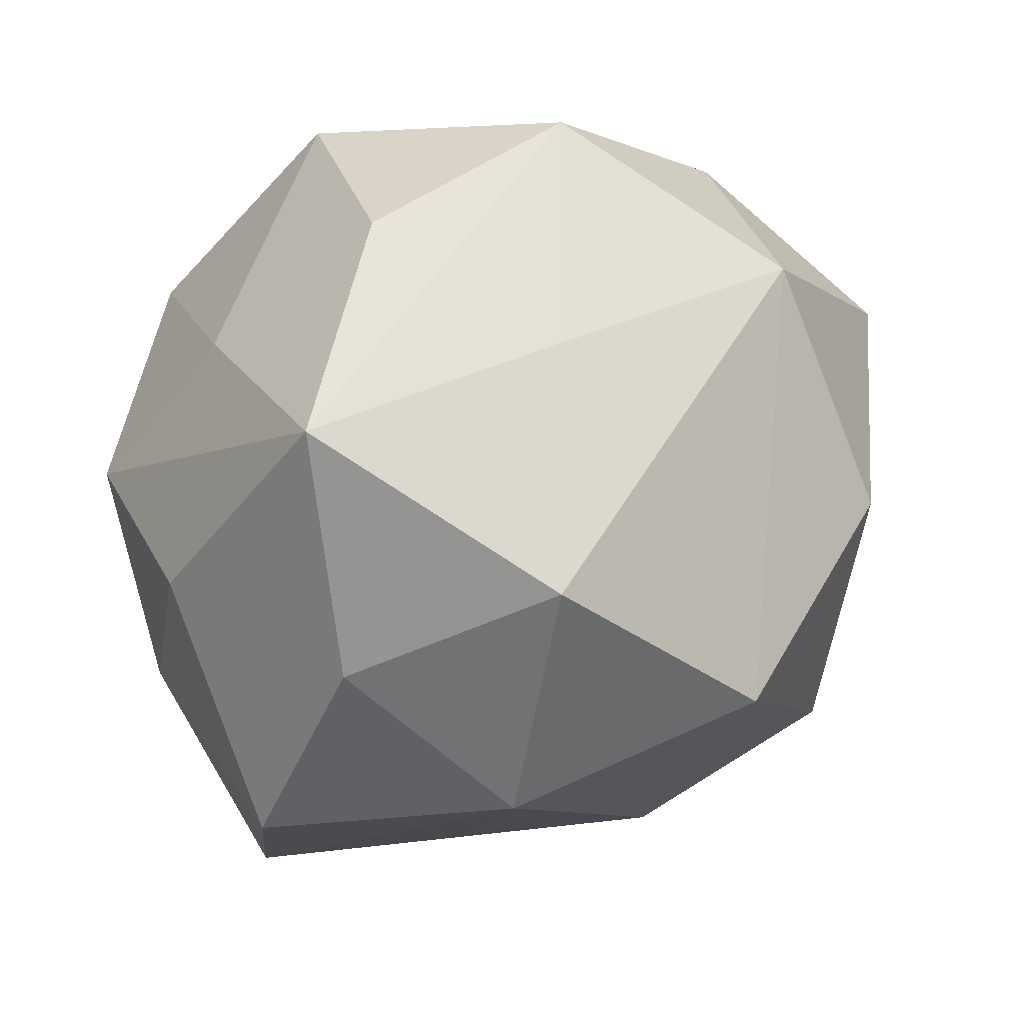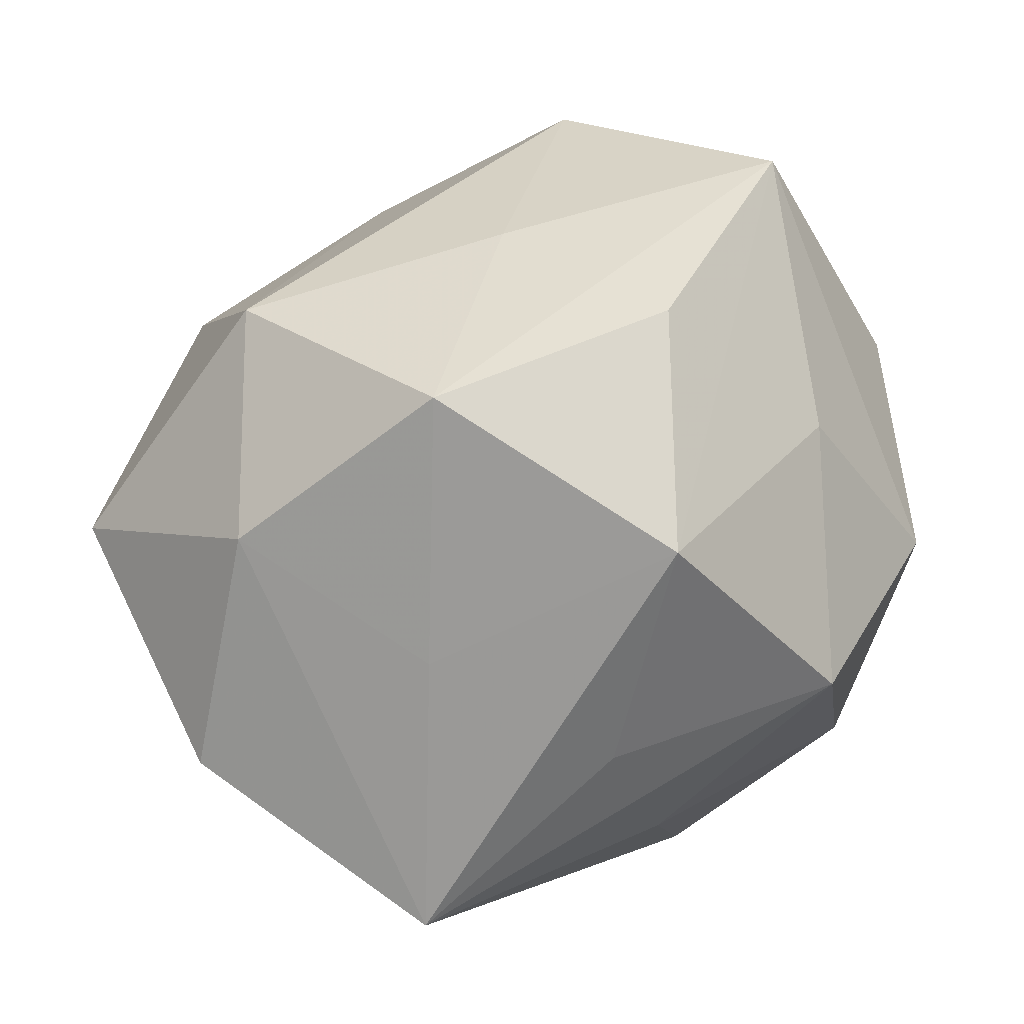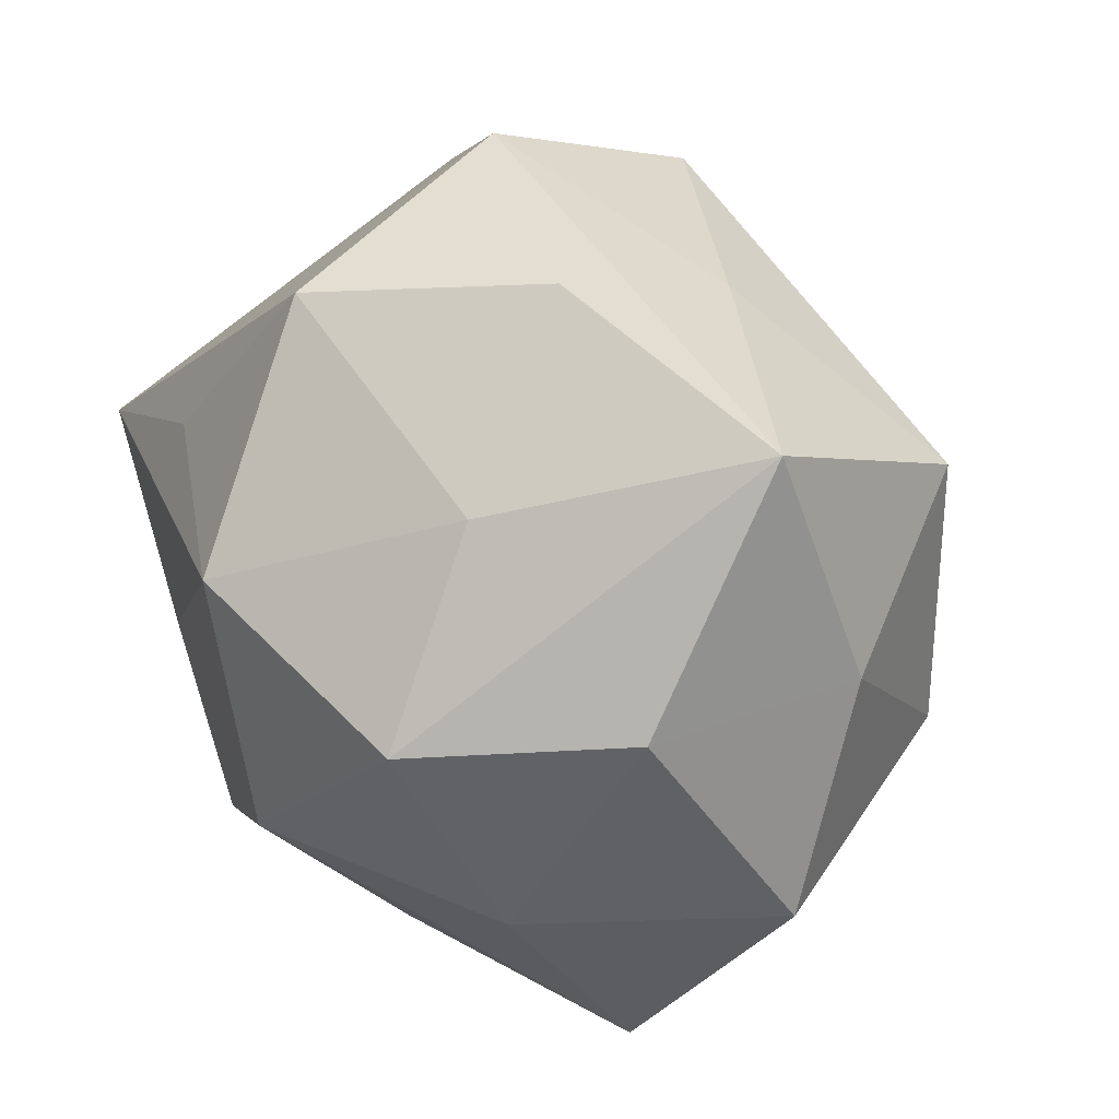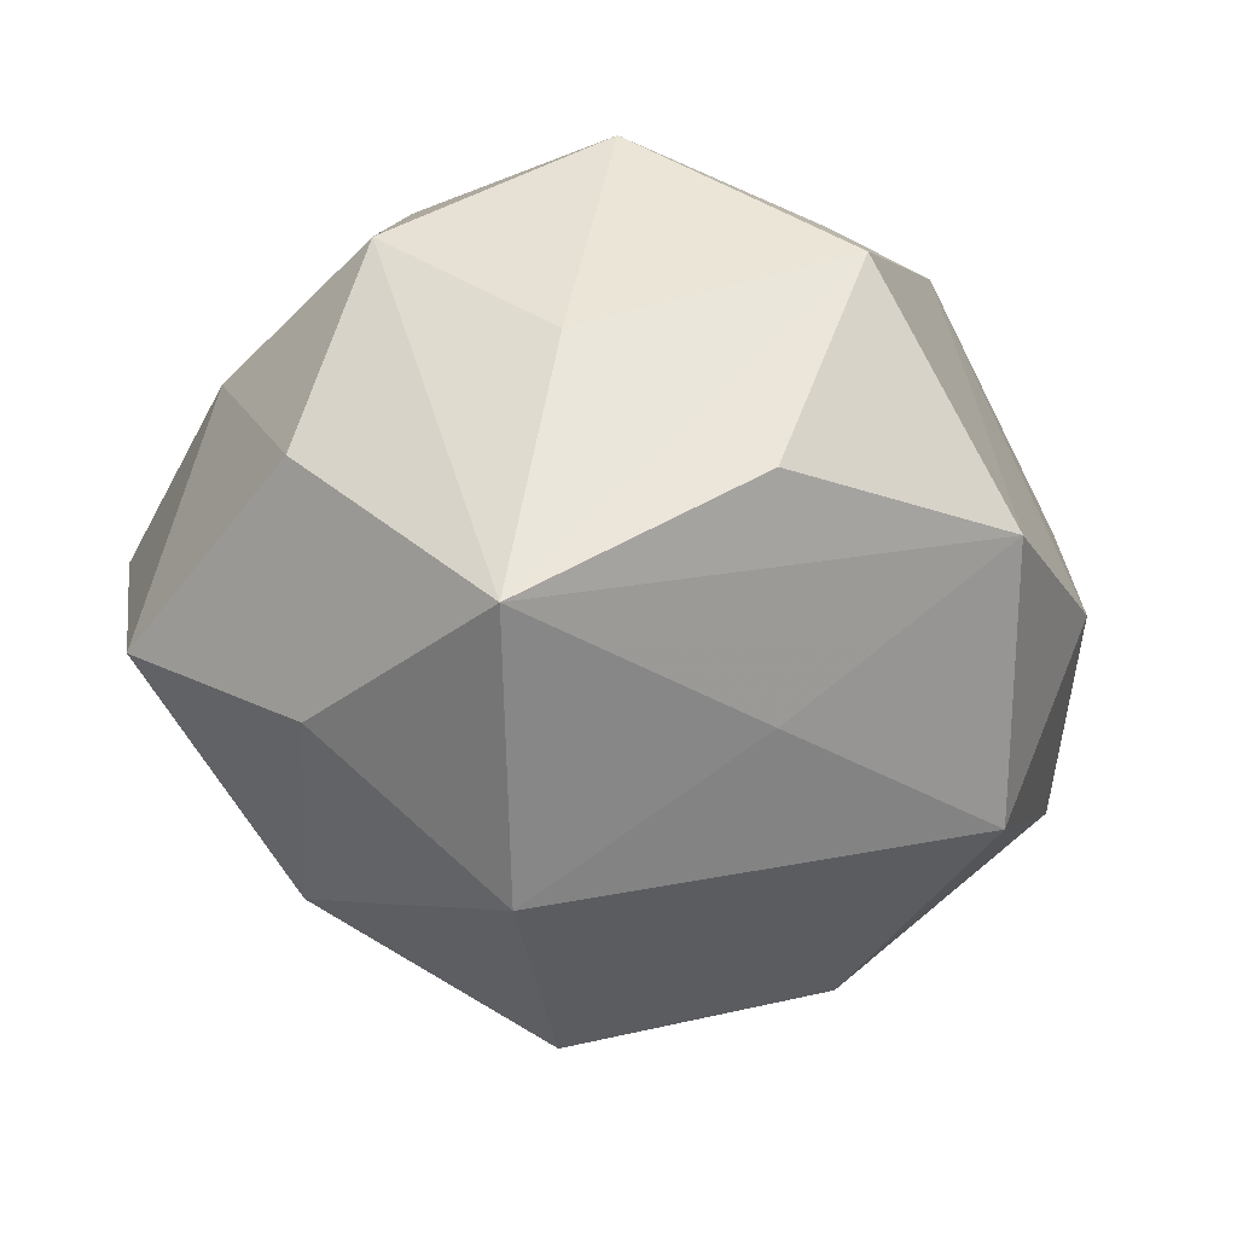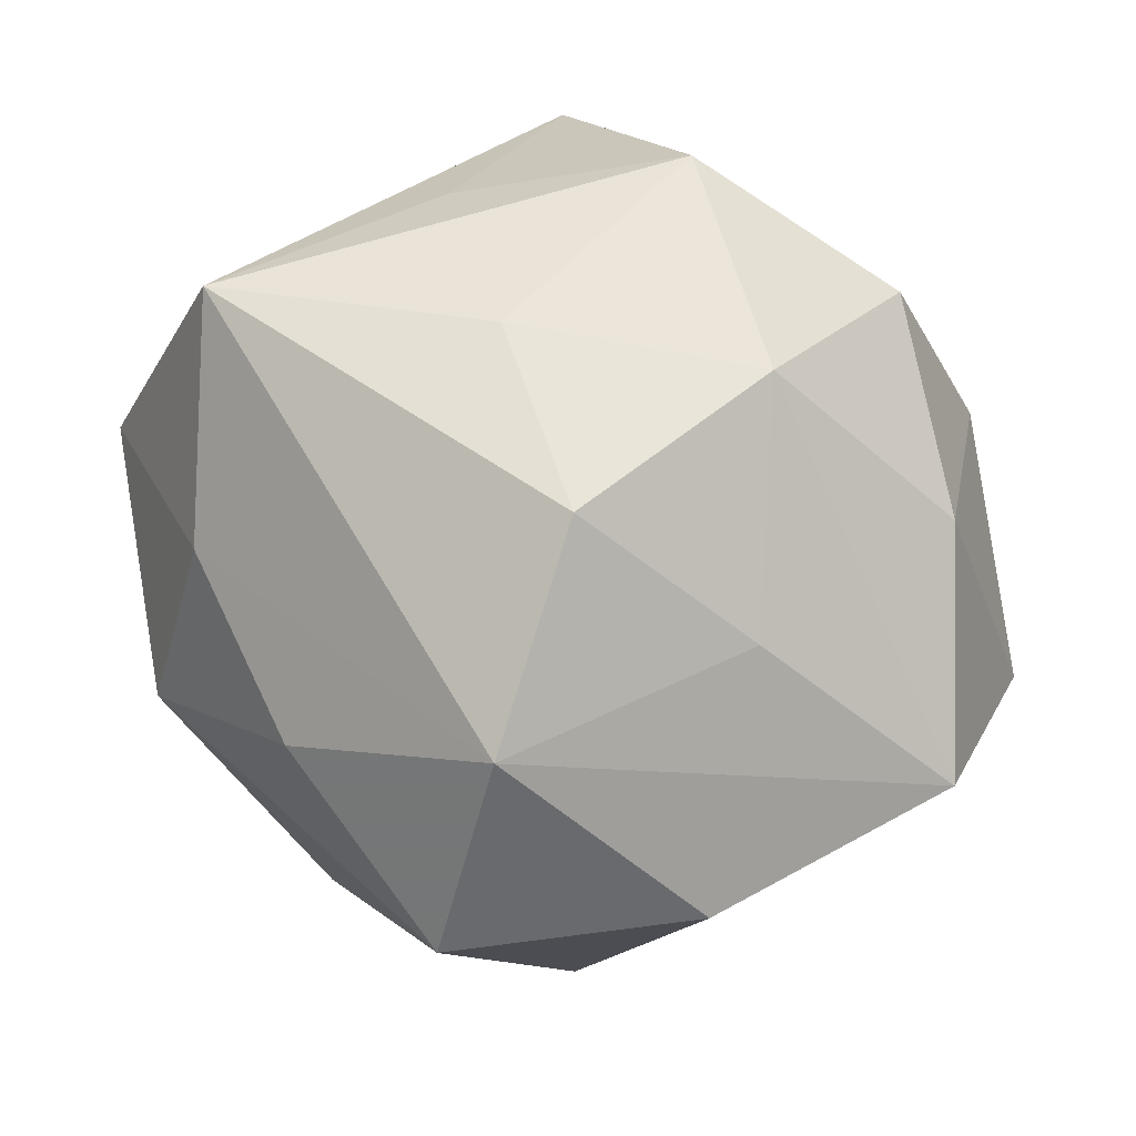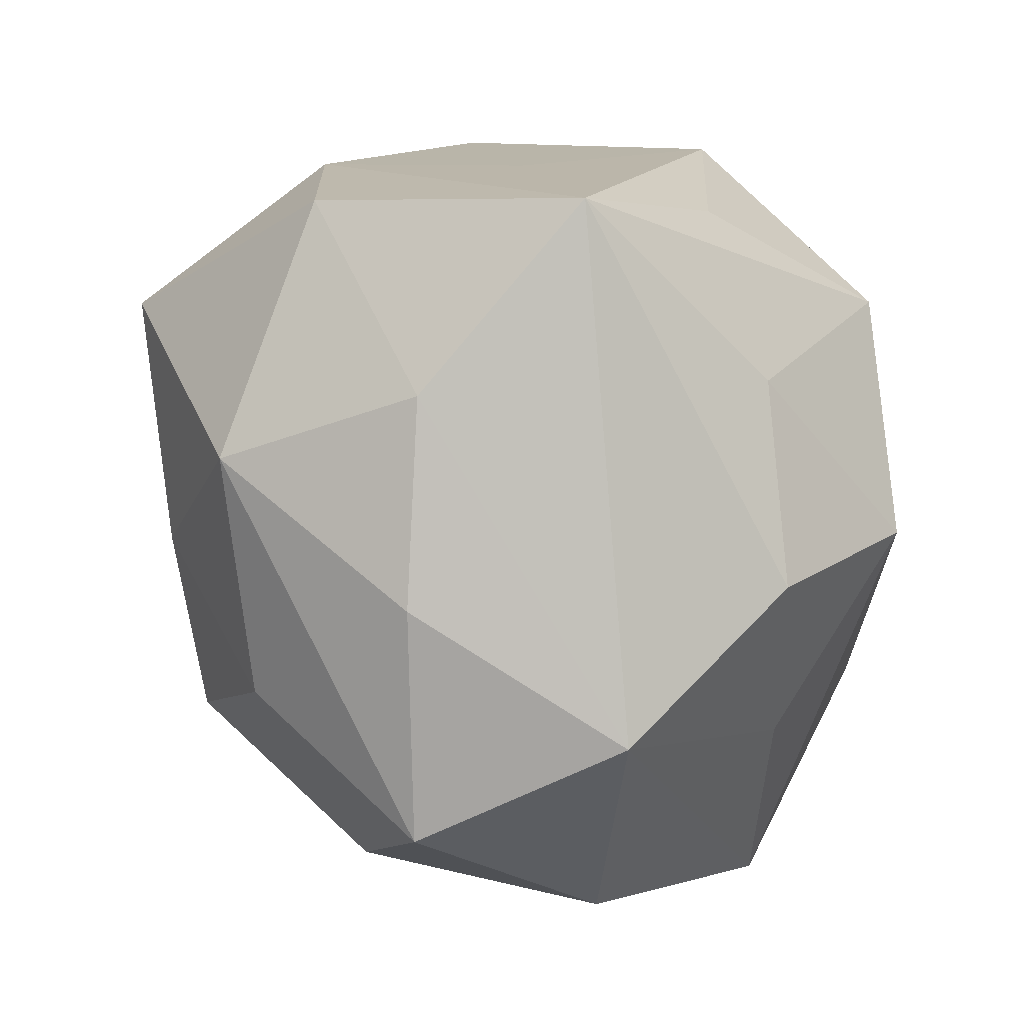
<metadata>
{"format":"obj","ext":"obj","renderer":"f3d","projection":"perspective","resolution":1024,"background":"white","views":[{"elev":38.5,"azim":132.0,"up":"+Y"},{"elev":66.0,"azim":-32.5,"up":"+Y"},{"elev":36.7,"azim":67.9,"up":"+Y"},{"elev":-8.7,"azim":144.4,"up":"+Z"},{"elev":51.9,"azim":-3.3,"up":"+Z"},{"elev":-29.8,"azim":-50.8,"up":"+Y"}]}
</metadata>
<code>
v -0.005299 -0.001957 0.02998
v 0.01154 0.03378 0.003046
v 0.006264 0.02687 -0.01336
v -0.03703 0.009049 0.007327
v -0.001344 -0.03051 -0.01761
v -0.01573 0.00609 -0.03021
v -0.02086 -0.02346 -0.01291
v 0.01468 -0.007662 0.02963
v -0.01541 0.02593 -0.01917
v -0.0299 -0.00865 0.01275
v 0.02942 -0.01063 0.01458
v -0.02791 0.004672 0.02831
v 0.02929 0.02728 -0.006852
v 0.03439 0.008193 0.005412
v -0.01819 0.02055 0.01401
v -0.008819 0.03547 0.0003368
v 0.02068 0.01605 -0.02579
v 0.00604 0.0002269 -0.03477
v 0.01274 -0.02361 0.01703
v -0.03443 0.01025 -0.01589
v -0.03465 -0.01011 -0.004462
v 0.01034 0.01377 0.03124
v -0.0261 0.02392 -0.002333
v -0.0008438 -0.01899 0.02788
v 0.008452 -0.03697 0.0006098
v -0.02324 -0.02314 0.006229
v 0.02039 0.02131 0.01372
v 0.02659 0.006351 0.02261
v -0.008795 0.01485 0.02713
v -0.01229 -0.03714 -0.002204
v 0.01737 -0.02182 -0.01265
v 0.03661 -0.01093 -0.006351
v 0.03238 0.007436 -0.01293
v 0.0281 -0.02802 0.003527
v -0.007368 -0.03245 0.01613
v 0.02431 -0.005919 -0.02402
v -0.01041 -0.01543 -0.02972
v 0.00118 0.03104 0.02006
v -0.02499 -0.007763 -0.02012
f 26 21 30
f 30 21 7
f 7 37 30
f 6 37 39
f 39 7 21
f 37 7 39
f 6 39 20
f 20 39 21
f 2 38 13
f 32 34 36
f 6 20 9
f 9 20 23
f 35 26 30
f 30 37 5
f 29 38 12
f 15 23 12
f 12 38 15
f 8 34 11
f 11 28 8
f 11 34 32
f 8 28 22
f 38 29 22
f 22 29 12
f 21 26 10
f 10 35 12
f 26 35 10
f 12 23 4
f 23 20 4
f 4 20 21
f 4 10 12
f 21 10 4
f 17 13 33
f 32 36 33
f 33 36 17
f 14 13 28
f 14 11 32
f 28 11 14
f 32 33 14
f 14 33 13
f 27 13 38
f 28 13 27
f 38 22 27
f 27 22 28
f 17 36 18
f 18 37 6
f 18 5 37
f 36 5 18
f 6 9 18
f 18 9 17
f 16 9 23
f 16 38 2
f 2 13 16
f 23 15 16
f 16 15 38
f 25 35 30
f 34 35 25
f 30 5 25
f 25 5 34
f 19 34 8
f 19 35 34
f 31 36 34
f 34 5 31
f 31 5 36
f 1 22 12
f 8 22 1
f 3 16 13
f 9 16 3
f 3 13 17
f 17 9 3
f 24 19 8
f 35 19 24
f 8 1 24
f 12 35 24
f 24 1 12

</code>
